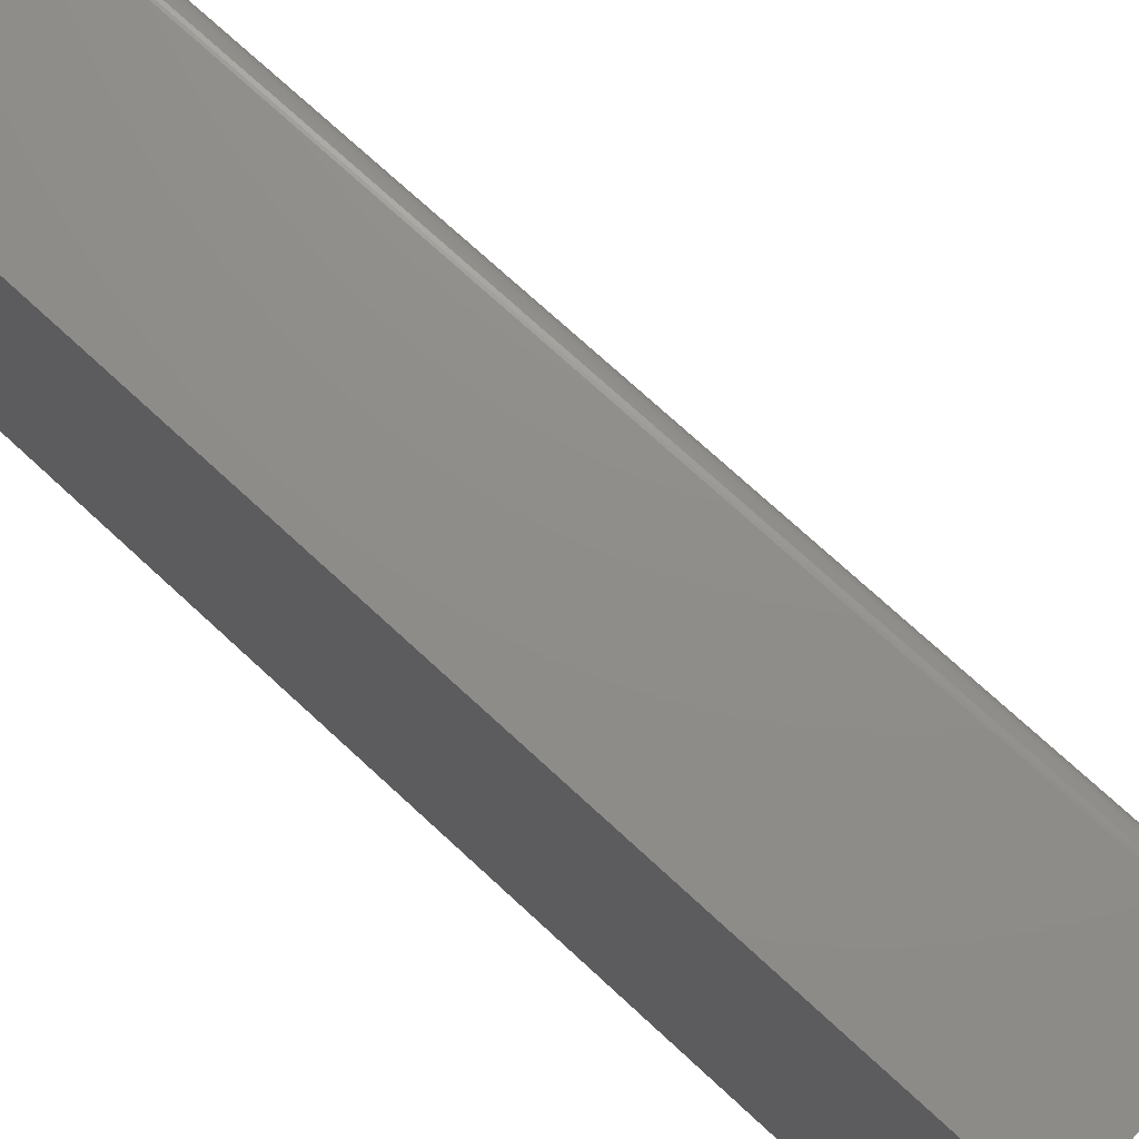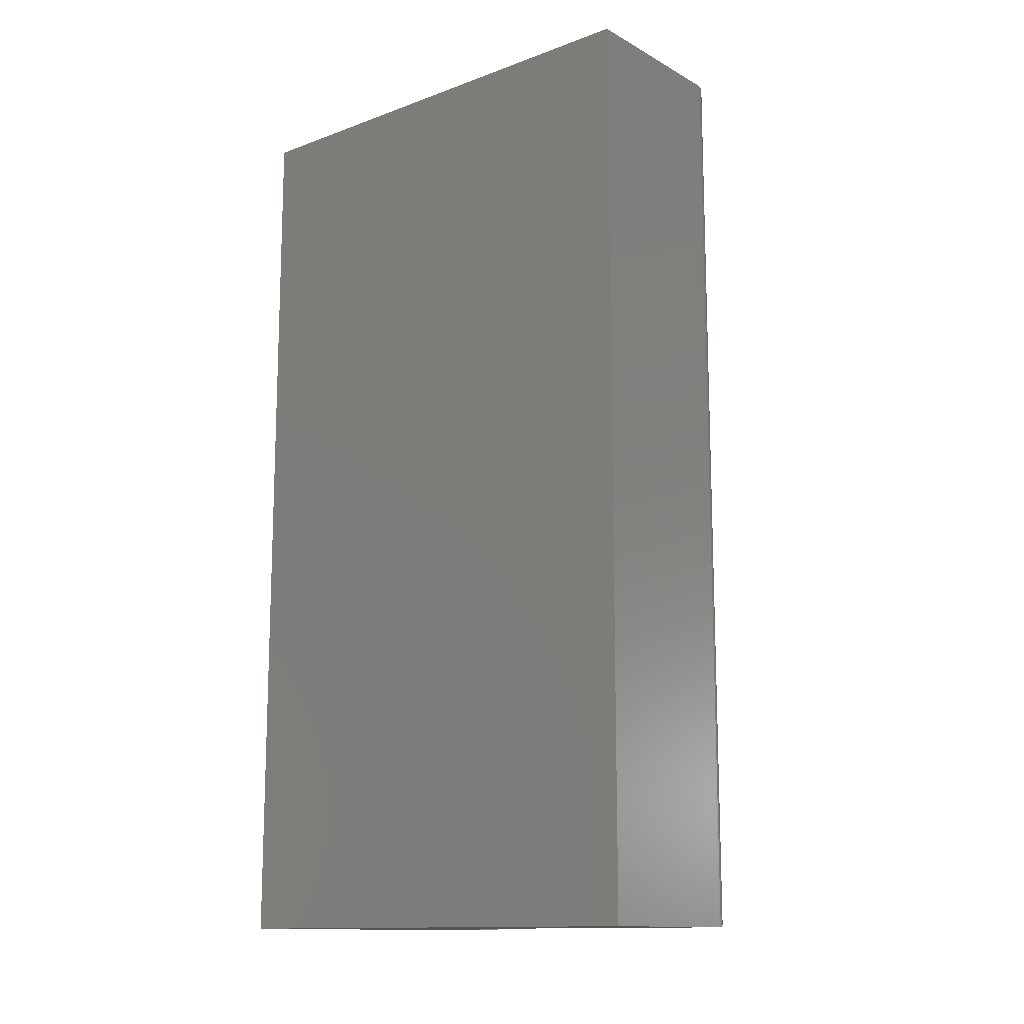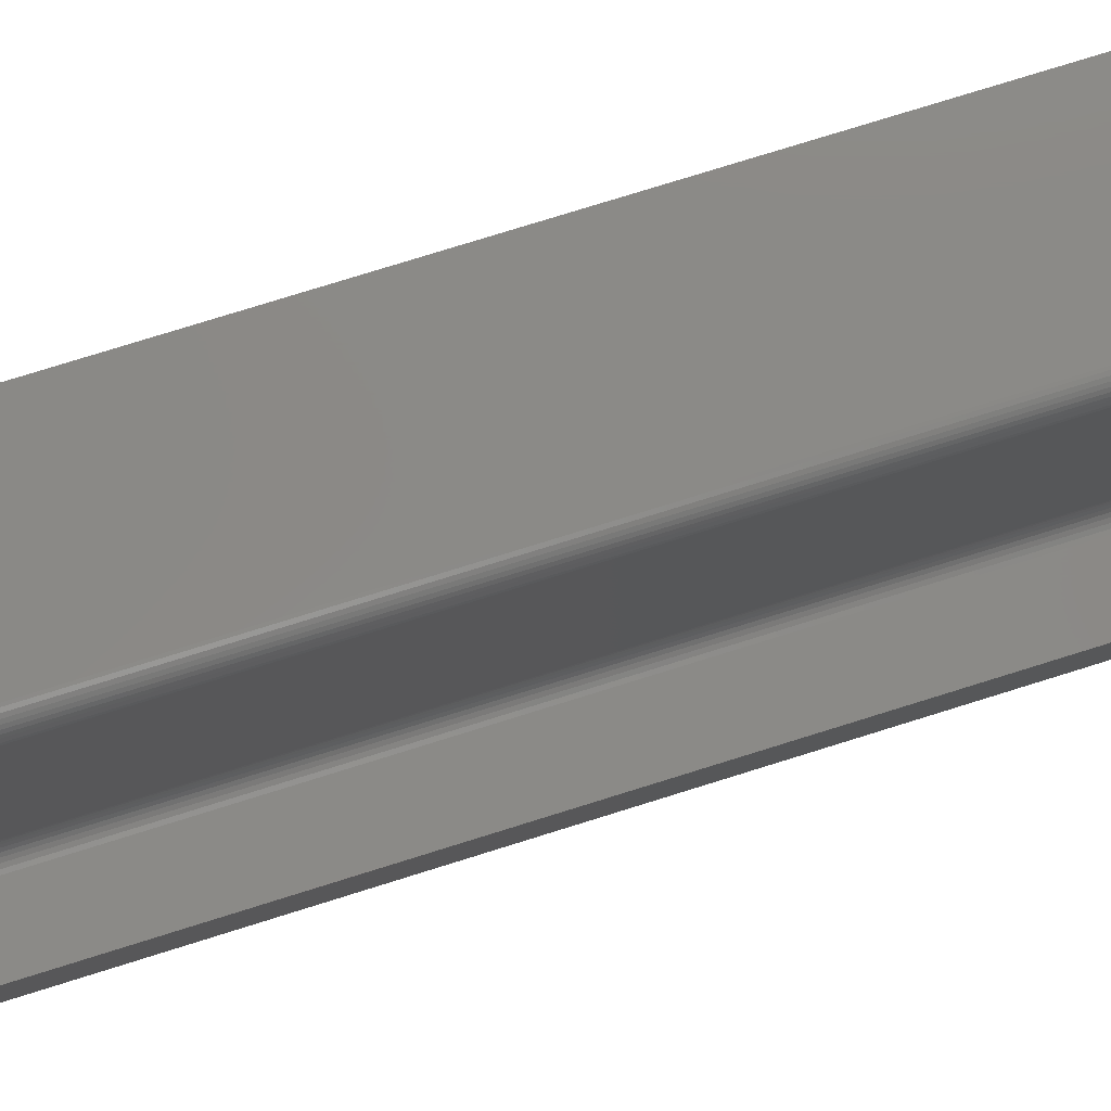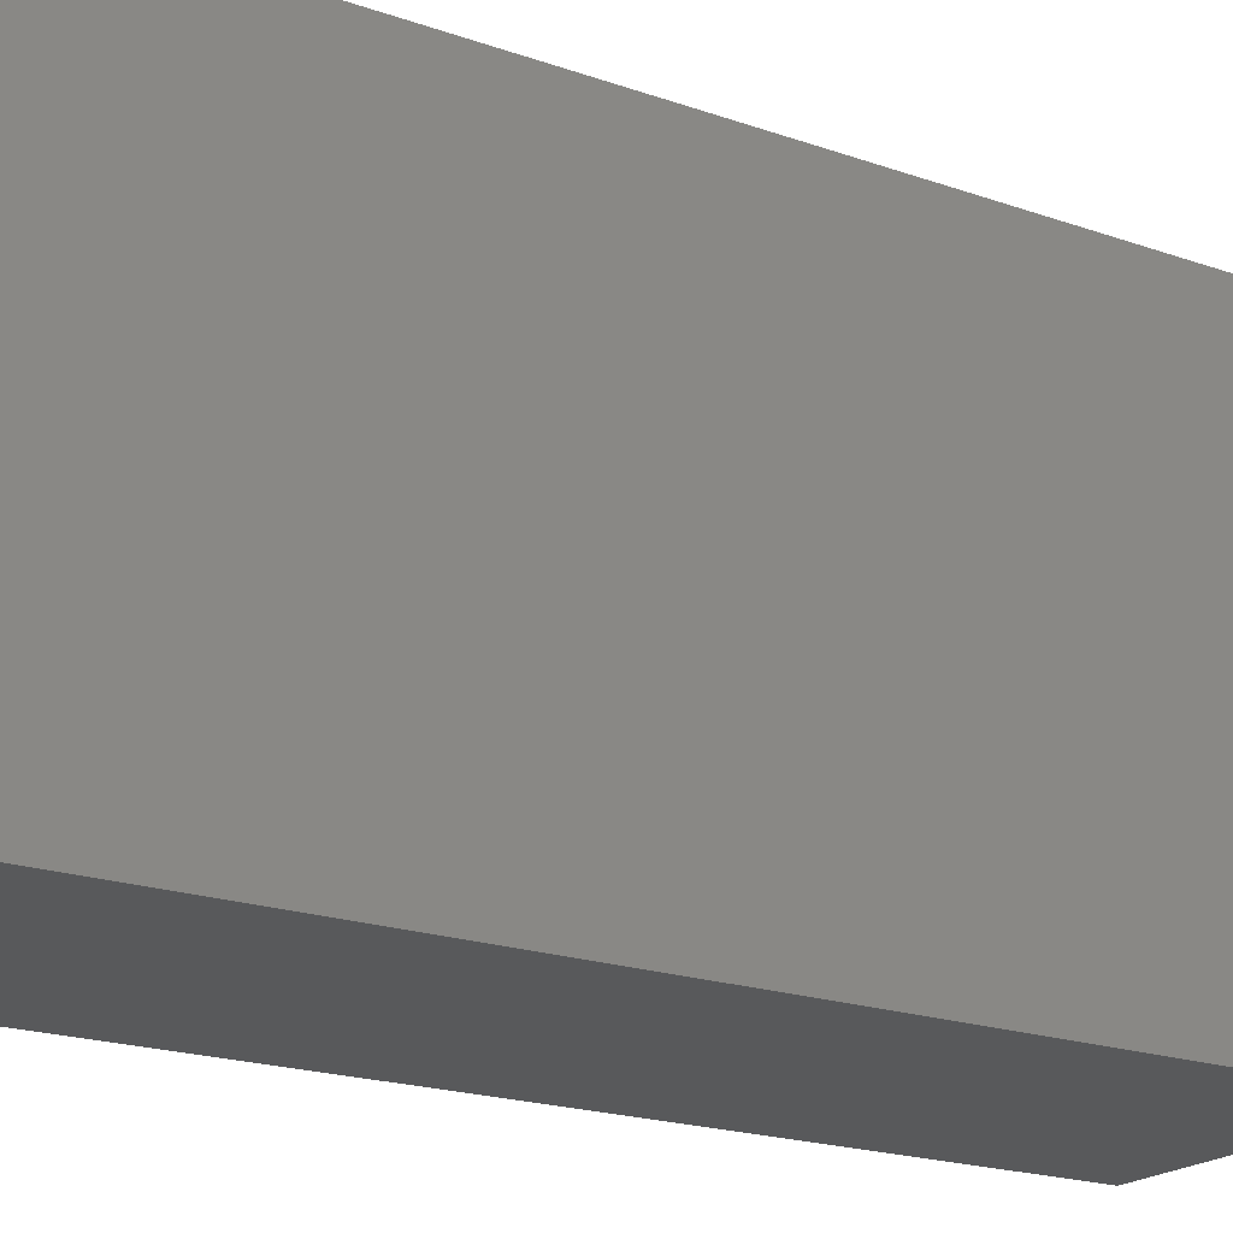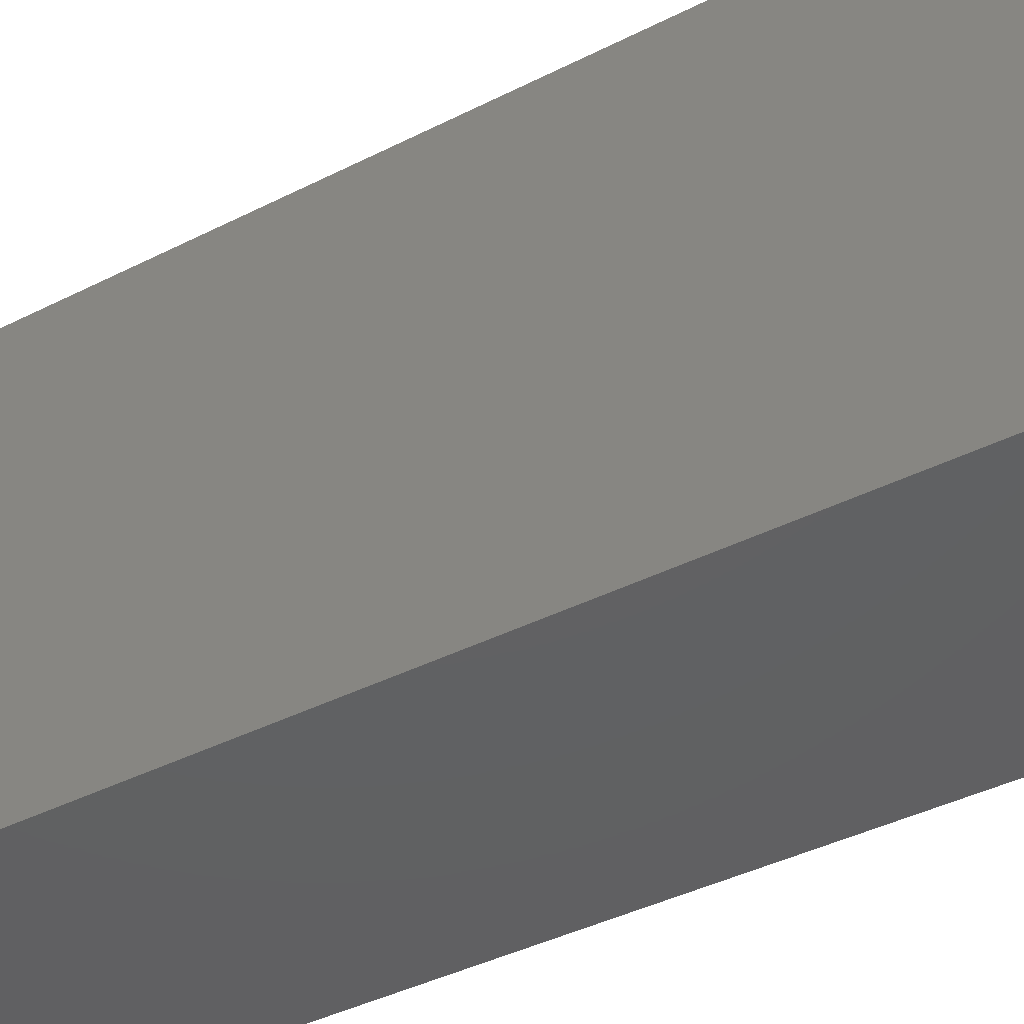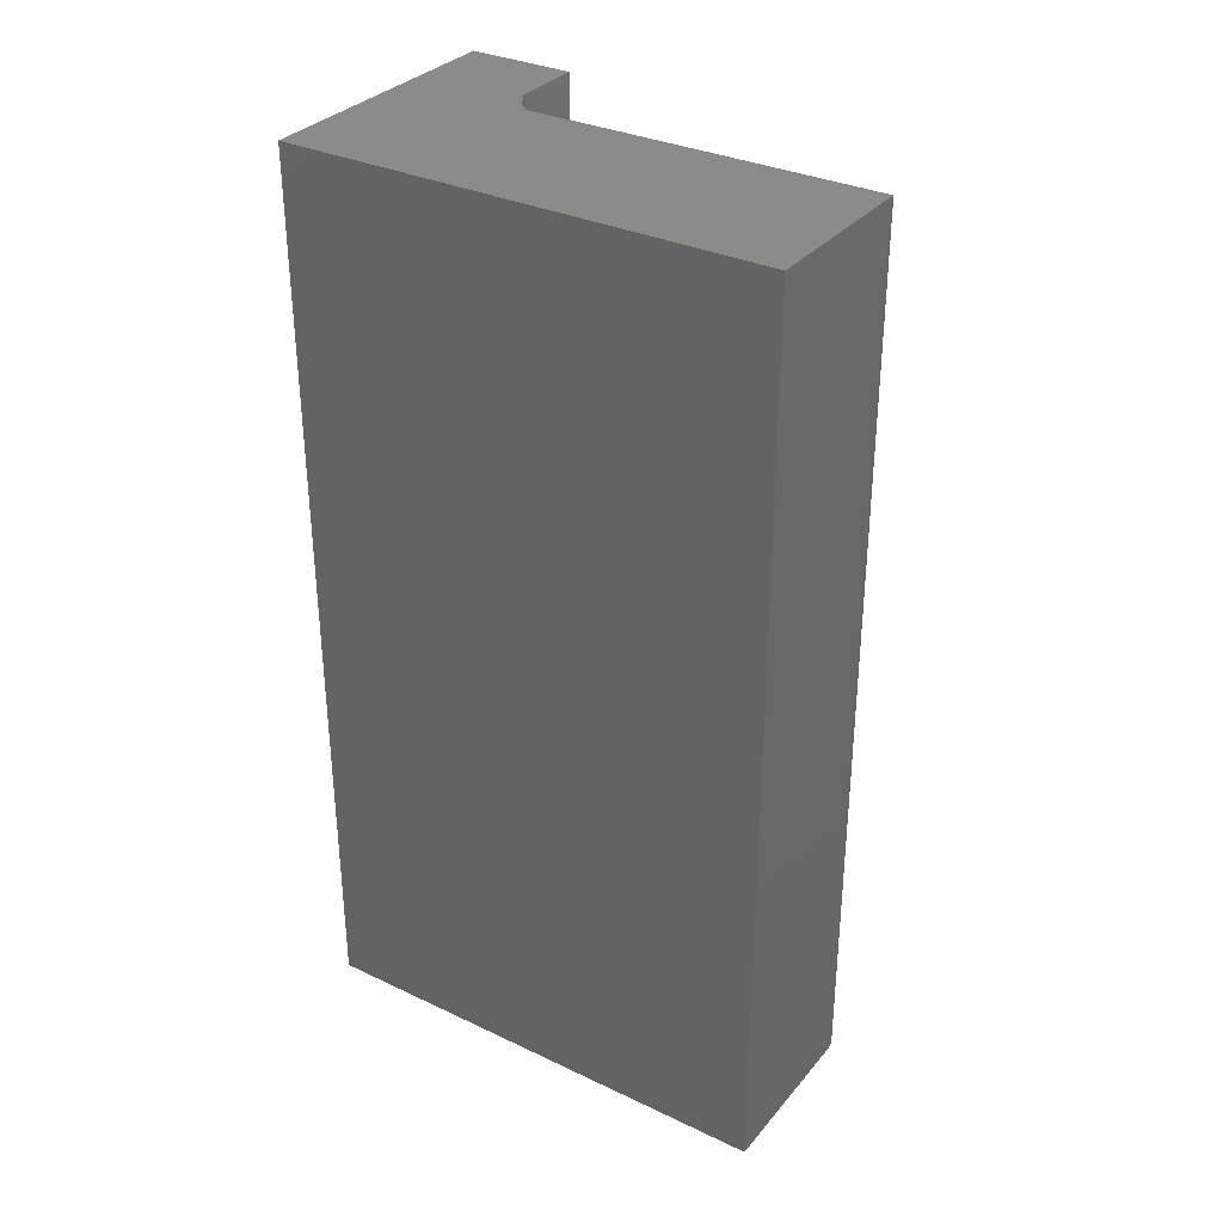
<metadata>
{"format":"stl","ext":"stl","renderer":"f3d","projection":"perspective","resolution":1024,"background":"white","views":[{"elev":73.8,"azim":-47.4,"up":"+Z"},{"elev":-13.2,"azim":-50.4,"up":"+Y"},{"elev":79.4,"azim":72.8,"up":"+Z"},{"elev":-20.4,"azim":-122.5,"up":"+Z"},{"elev":-43.0,"azim":-59.3,"up":"+Z"},{"elev":32.7,"azim":-56.8,"up":"+Y"}]}
</metadata>
<code>
# stl→obj: 107 verts, 210 faces
v 0.1552 0.7344 0.3828
v 0.1549 0.7374 0.1037
v 0.1547 0.738 0.3865
v 0.1552 0.7344 0.1037
v 0.1396 0.75 0.1037
v 0.1415 0.7499 0.3983
v 0.1426 0.7497 0.1037
v 0.1396 0.75 0.3984
v 0.1439 0.7494 0.3978
v 0.1463 0.7485 0.3969
v 0.1455 0.7488 0.1037
v 0.1485 0.7472 0.3956
v 0.1482 0.7474 0.1037
v 0.1504 0.7456 0.394
v 0.1506 0.7454 0.1037
v 0.1521 0.7437 0.3921
v 0.1525 0.7431 0.1037
v 0.1534 0.7416 0.39
v 0.154 0.7404 0.1037
v 0.1396 0 0.3984
v 0.1426 0.0003002 0.1037
v 0.1415 0.0001198 0.3983
v 0.1396 0 0.1037
v 0.1552 0.01562 0.1037
v 0.1547 0.01195 0.3865
v 0.1549 0.01258 0.1037
v 0.1552 0.01562 0.3828
v 0.154 0.009646 0.1037
v 0.1534 0.008436 0.39
v 0.1525 0.006944 0.1037
v 0.1521 0.006313 0.3921
v 0.1504 0.004419 0.394
v 0.1506 0.004576 0.1037
v 0.1485 0.002811 0.3956
v 0.1482 0.002633 0.1037
v 0.1463 0.001535 0.3969
v 0.1455 0.001189 0.1037
v 0.1439 0.0006303 0.3978
v 0.2265 0 0.08808
v 0.2265 0.75 0.08808
v 0.1708 0.7344 0.08808
v 0.1708 0.01562 0.08808
v 0.1703 0.0102 0.08808
v 0.1689 0.004937 0.08808
v 0.1666 2.54e-18 0.08808
v 0.1666 0.75 0.08808
v 0.1689 0.7451 0.08808
v 0.1703 0.7398 0.08808
v 0 0 0
v 0.2265 0 -1.387e-17
v 0.1624 0 0.0885
v 0.1581 0 0.08972
v 0.1527 0 0.09247
v 0.1475 0 0.09625
v 2.44e-17 0 0.3984
v 0 0.75 0
v 2.44e-17 0.75 0.3984
v 0.1513 0.75 0.09334
v 0.1567 0.75 0.0903
v 0.161 0.75 0.08881
v 0.1652 0.75 0.08812
v 0.2265 0.75 -1.387e-17
v 0.1547 0.7445 0.09502
v 0.1672 0.7399 0.08838
v 0.1528 0.7432 0.1007
v 0.1535 0.7437 0.09772
v 0.1582 0.7421 0.09265
v 0.1594 0.7383 0.09265
v 0.1617 0.7388 0.09071
v 0.1643 0.7393 0.08927
v 0.1564 0.7414 0.09502
v 0.1598 0.7344 0.09265
v 0.1575 0.7379 0.09502
v 0.1578 0.7344 0.09502
v 0.156 0.7377 0.09772
v 0.1564 0.7344 0.09772
v 0.1552 0.7375 0.1007
v 0.1555 0.7344 0.1007
v 0.1621 0.7344 0.09071
v 0.1648 0.7344 0.08927
v 0.1678 0.7344 0.08838
v 0.1543 0.7405 0.1007
v 0.1551 0.7408 0.09772
v 0.1583 0.003086 0.09071
v 0.1564 0.004402 0.09265
v 0.1606 0.001585 0.08927
v 0.1582 0.007894 0.09265
v 0.1672 0.01012 0.08838
v 0.1643 0.01069 0.08927
v 0.1617 0.01122 0.09071
v 0.1594 0.01168 0.09265
v 0.1547 0.005481 0.09502
v 0.1535 0.006283 0.09772
v 0.1528 0.006777 0.1007
v 0.1578 0.01562 0.09502
v 0.1575 0.01206 0.09502
v 0.1564 0.01562 0.09772
v 0.156 0.01234 0.09772
v 0.1555 0.01562 0.1007
v 0.1552 0.01252 0.1007
v 0.1598 0.01562 0.09265
v 0.1621 0.01562 0.09071
v 0.1648 0.01562 0.08927
v 0.1678 0.01562 0.08838
v 0.1551 0.00919 0.09772
v 0.1543 0.009531 0.1007
v 0.1564 0.008638 0.09502
f 1 2 3
f 1 4 2
f 5 6 7
f 5 8 6
f 7 6 9
f 7 9 10
f 7 10 11
f 11 10 12
f 11 12 13
f 13 12 14
f 13 14 15
f 15 14 16
f 15 16 17
f 17 16 18
f 17 18 19
f 19 18 3
f 19 3 2
f 20 21 22
f 20 23 21
f 24 25 26
f 24 27 25
f 28 26 25
f 25 29 28
f 30 28 29
f 30 29 31
f 30 31 32
f 30 32 33
f 33 32 34
f 33 34 35
f 35 34 36
f 35 36 37
f 37 36 38
f 37 38 21
f 38 22 21
f 24 4 27
f 27 4 1
f 39 40 41
f 39 41 42
f 39 42 43
f 39 43 44
f 39 44 45
f 40 46 47
f 40 47 48
f 40 48 41
f 49 50 39
f 49 39 45
f 49 45 51
f 49 51 52
f 49 52 53
f 49 53 54
f 49 54 23
f 49 23 20
f 49 20 55
f 56 57 8
f 56 8 5
f 56 5 58
f 56 58 59
f 56 59 60
f 56 60 61
f 56 61 46
f 56 46 40
f 56 40 62
f 60 63 61
f 60 59 63
f 48 47 64
f 58 5 7
f 58 7 11
f 58 11 13
f 58 13 15
f 58 15 59
f 15 17 65
f 15 65 66
f 15 66 63
f 15 63 59
f 67 68 69
f 67 69 70
f 67 70 64
f 67 64 47
f 67 47 46
f 67 46 61
f 67 61 63
f 67 63 71
f 72 73 74
f 74 73 75
f 74 75 76
f 76 75 77
f 76 77 78
f 78 77 2
f 78 2 4
f 73 72 68
f 68 72 79
f 68 79 69
f 69 79 80
f 69 80 70
f 70 80 81
f 70 81 64
f 64 81 41
f 64 41 48
f 82 17 19
f 17 82 65
f 65 82 83
f 65 83 66
f 66 83 71
f 66 71 63
f 75 82 77
f 77 82 19
f 77 19 2
f 82 75 83
f 83 75 73
f 83 73 71
f 71 73 68
f 71 68 67
f 84 85 52
f 35 54 53
f 54 21 23
f 37 21 54
f 54 35 37
f 52 86 84
f 51 86 52
f 87 85 84
f 87 84 86
f 87 86 51
f 87 51 45
f 87 45 44
f 87 44 43
f 87 43 88
f 87 88 89
f 87 89 90
f 87 90 91
f 33 35 53
f 33 53 52
f 33 52 85
f 33 85 92
f 33 92 93
f 33 93 94
f 33 94 30
f 91 95 96
f 96 95 97
f 96 97 98
f 98 97 99
f 98 99 100
f 100 99 24
f 100 24 26
f 95 91 101
f 101 91 90
f 101 90 102
f 102 90 89
f 102 89 103
f 103 89 88
f 103 88 104
f 104 88 43
f 104 43 42
f 105 100 106
f 106 100 26
f 106 26 28
f 100 105 98
f 98 105 107
f 98 107 96
f 96 107 87
f 96 87 91
f 93 106 94
f 94 106 28
f 94 28 30
f 106 93 105
f 105 93 92
f 105 92 107
f 107 92 85
f 107 85 87
f 101 74 95
f 95 74 76
f 95 76 97
f 97 76 78
f 97 78 99
f 99 78 4
f 99 4 24
f 74 101 72
f 72 101 102
f 72 102 79
f 79 102 103
f 79 103 80
f 80 103 104
f 80 104 81
f 81 104 42
f 81 42 41
f 50 62 39
f 39 62 40
f 20 8 55
f 55 8 57
f 49 56 50
f 50 56 62
f 27 3 25
f 27 1 3
f 25 3 18
f 25 18 29
f 29 18 16
f 29 16 31
f 31 16 14
f 31 14 32
f 32 14 12
f 32 12 34
f 34 12 10
f 8 20 6
f 6 20 22
f 6 22 9
f 9 22 38
f 9 38 10
f 10 38 36
f 10 36 34
f 55 57 49
f 49 57 56

</code>
